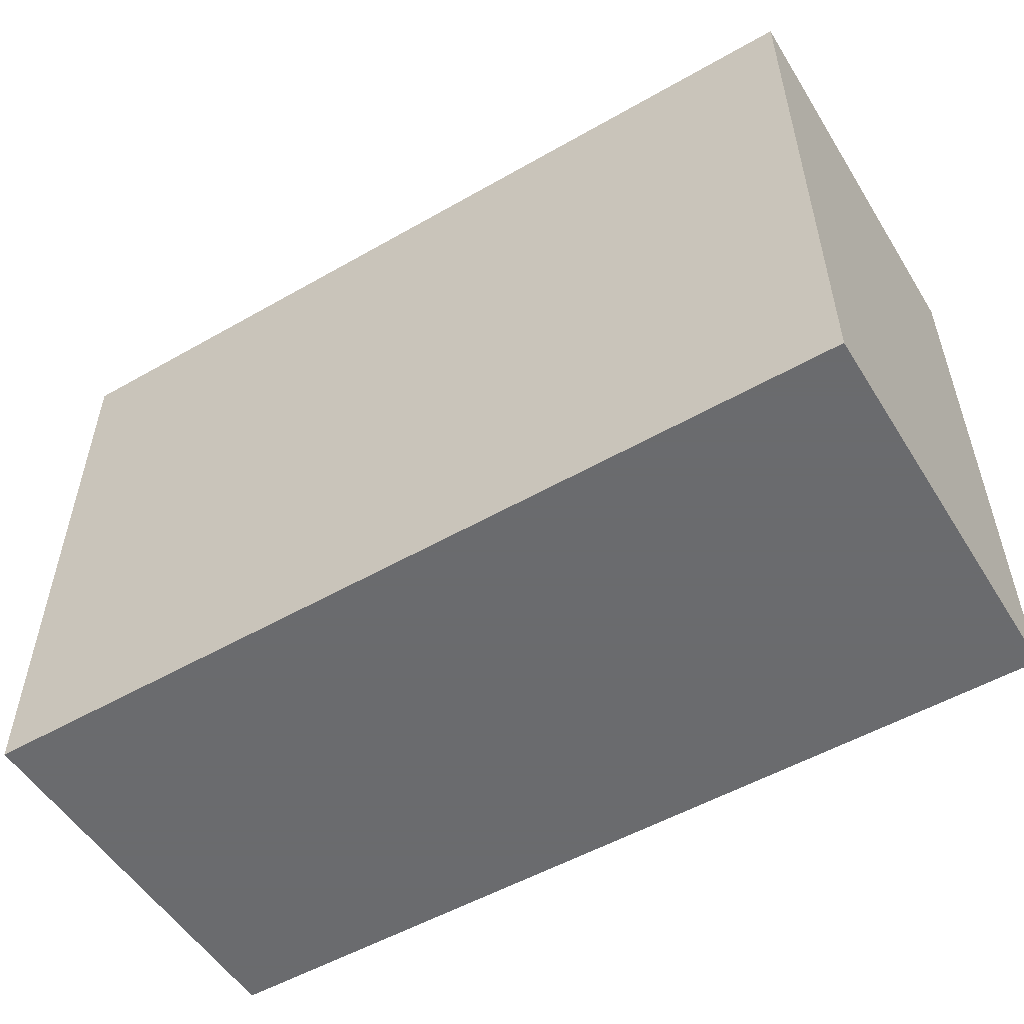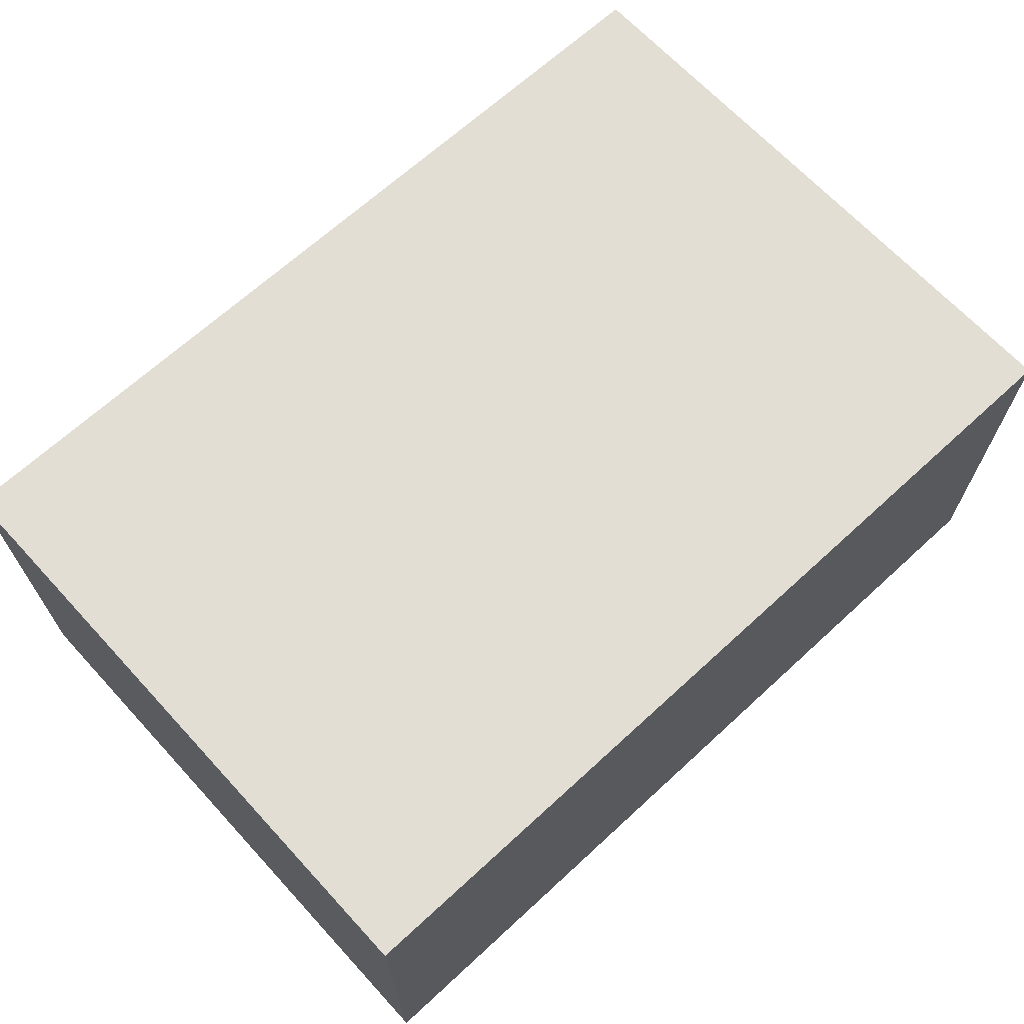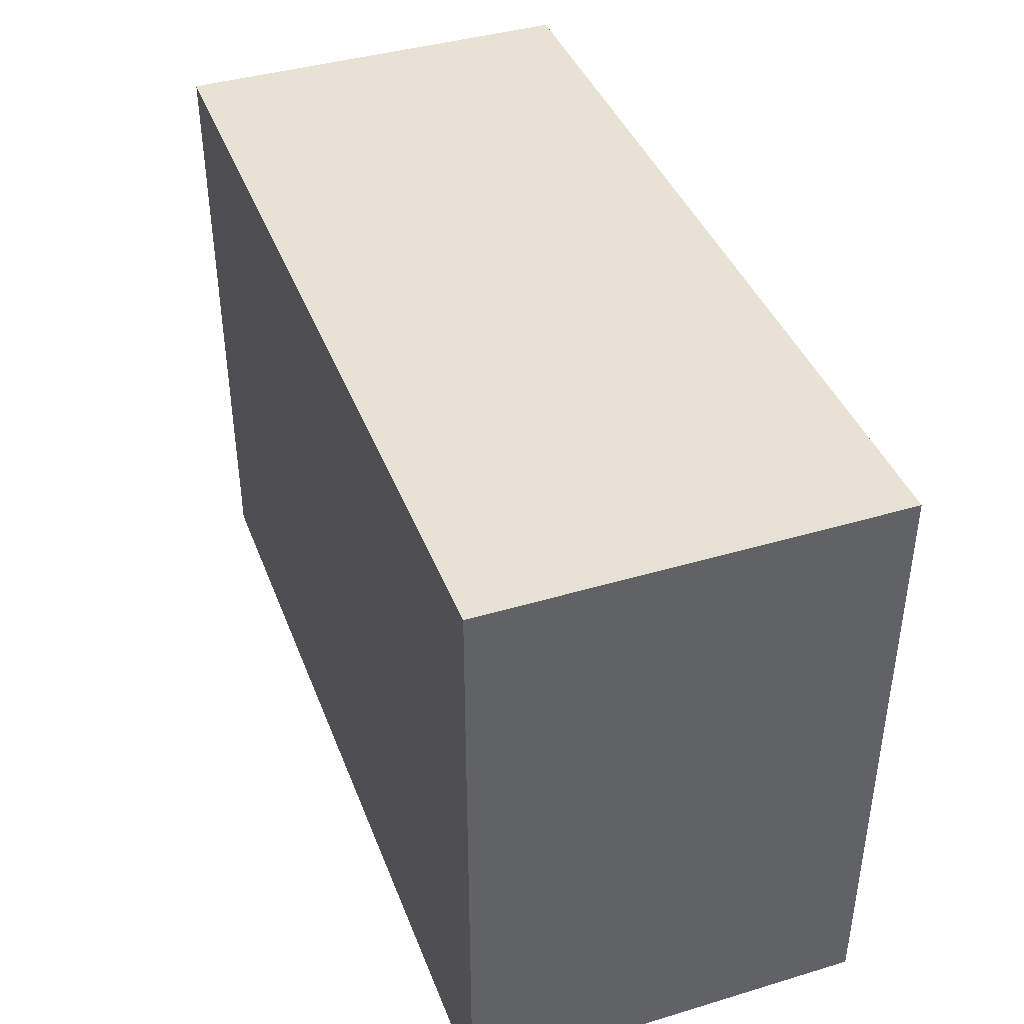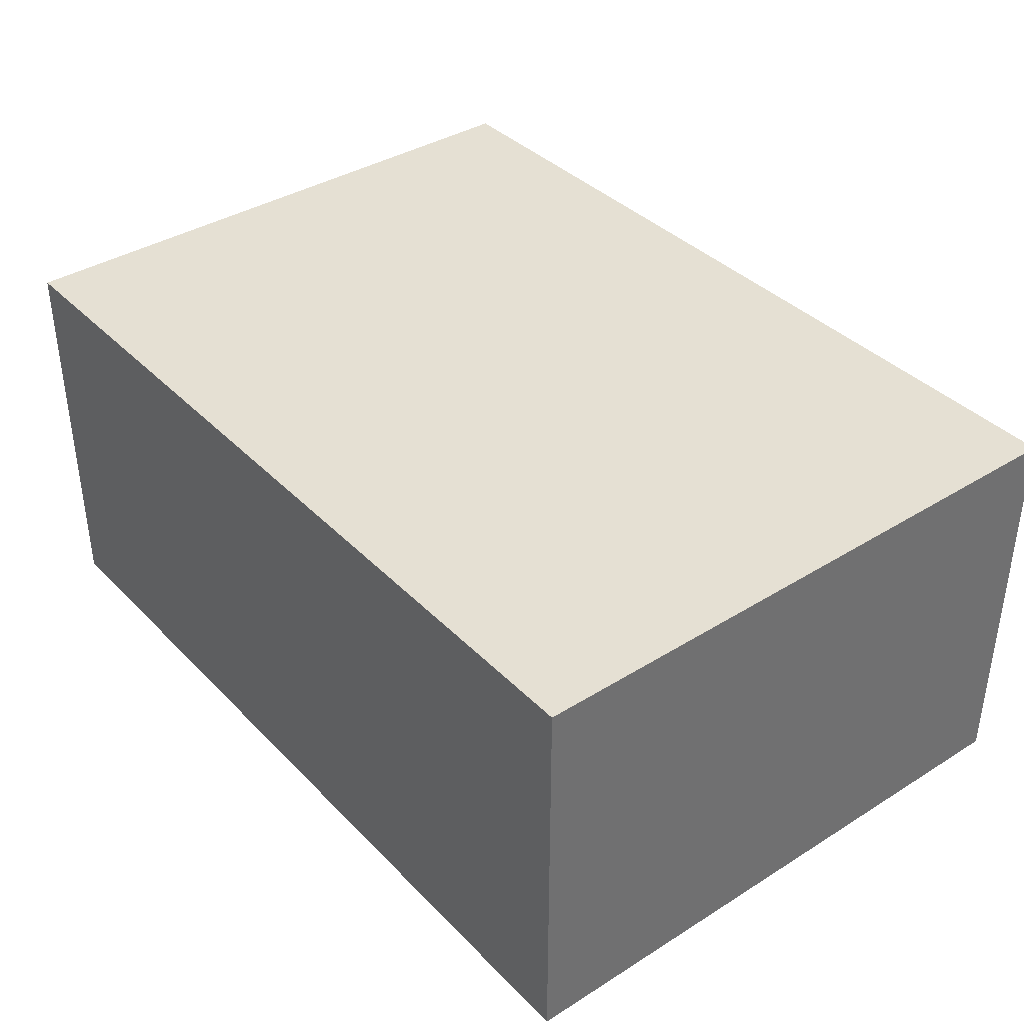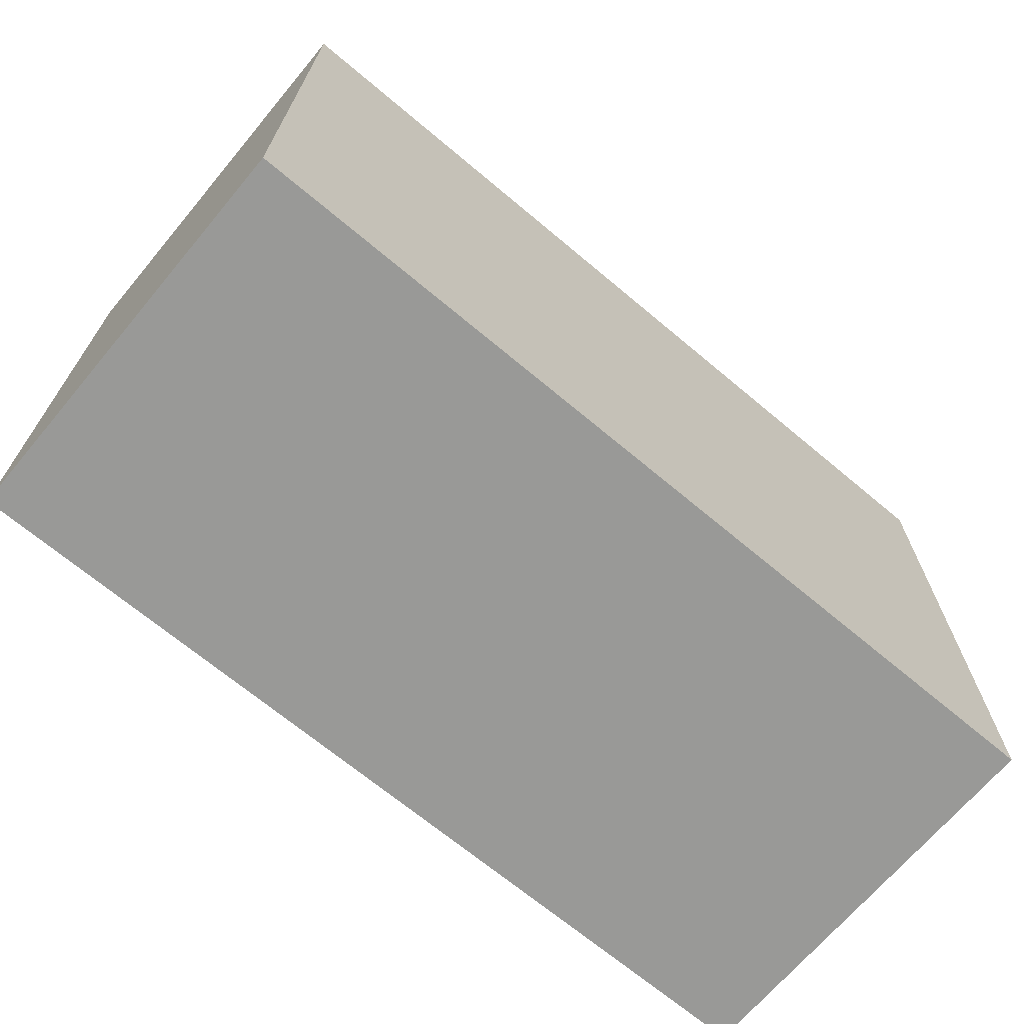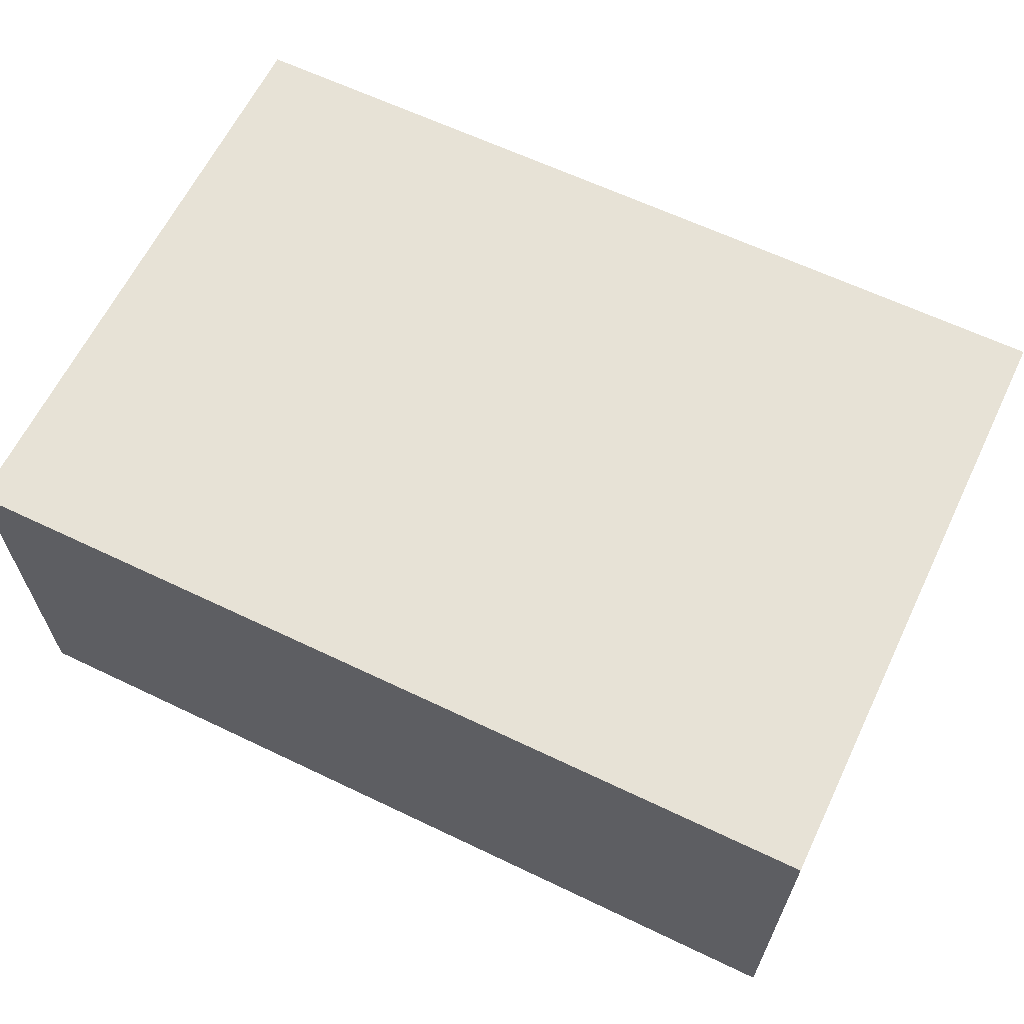
<metadata>
{"format":"obj","ext":"obj","renderer":"f3d","projection":"perspective","resolution":1024,"background":"white","views":[{"elev":-53.3,"azim":31.4,"up":"+Y"},{"elev":67.2,"azim":137.3,"up":"+Z"},{"elev":40.9,"azim":-110.0,"up":"+Y"},{"elev":38.0,"azim":51.6,"up":"+Z"},{"elev":-68.8,"azim":-40.0,"up":"+Y"},{"elev":63.2,"azim":-154.2,"up":"+Z"}]}
</metadata>
<code>
v -0.04435 -0.03086 -0.02022
v -0.04435 -0.03086 0.02022
v -0.04435 0.03086 -0.02022
v -0.04435 0.03086 0.02022
v 0.04435 -0.03086 -0.02022
v 0.04435 -0.03086 0.02022
v 0.04435 0.03086 -0.02022
v 0.04435 0.03086 0.02022
f 2 4 1
f 5 2 1
f 1 4 3
f 3 5 1
f 2 8 4
f 6 2 5
f 6 8 2
f 4 8 3
f 7 5 3
f 3 8 7
f 7 6 5
f 8 6 7

</code>
